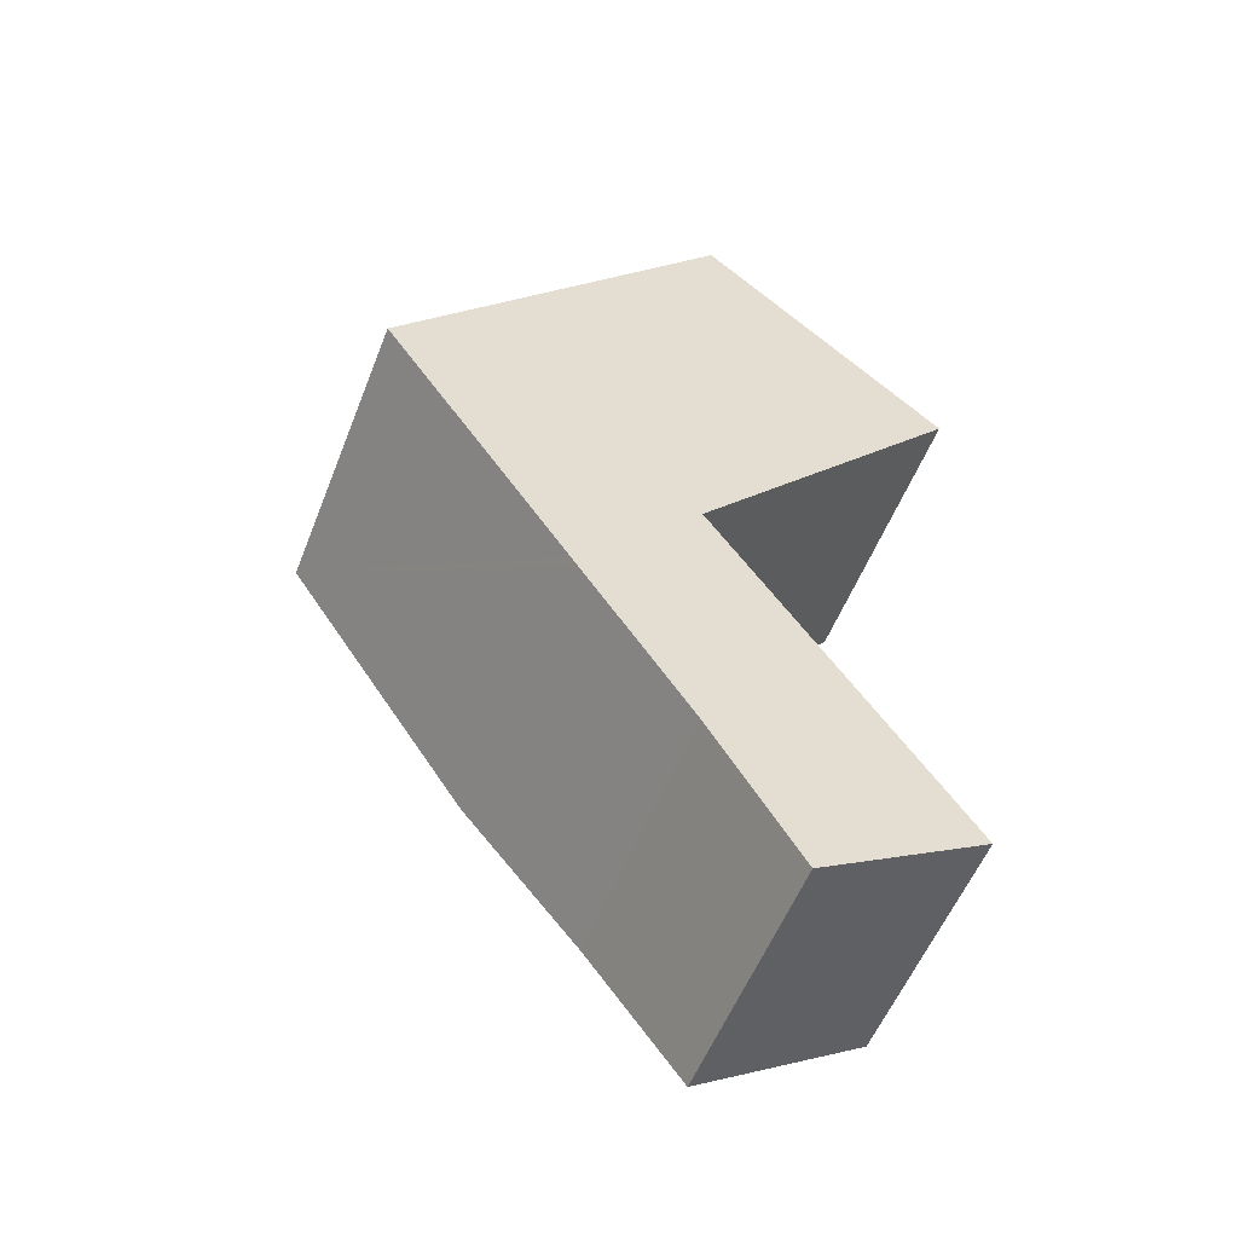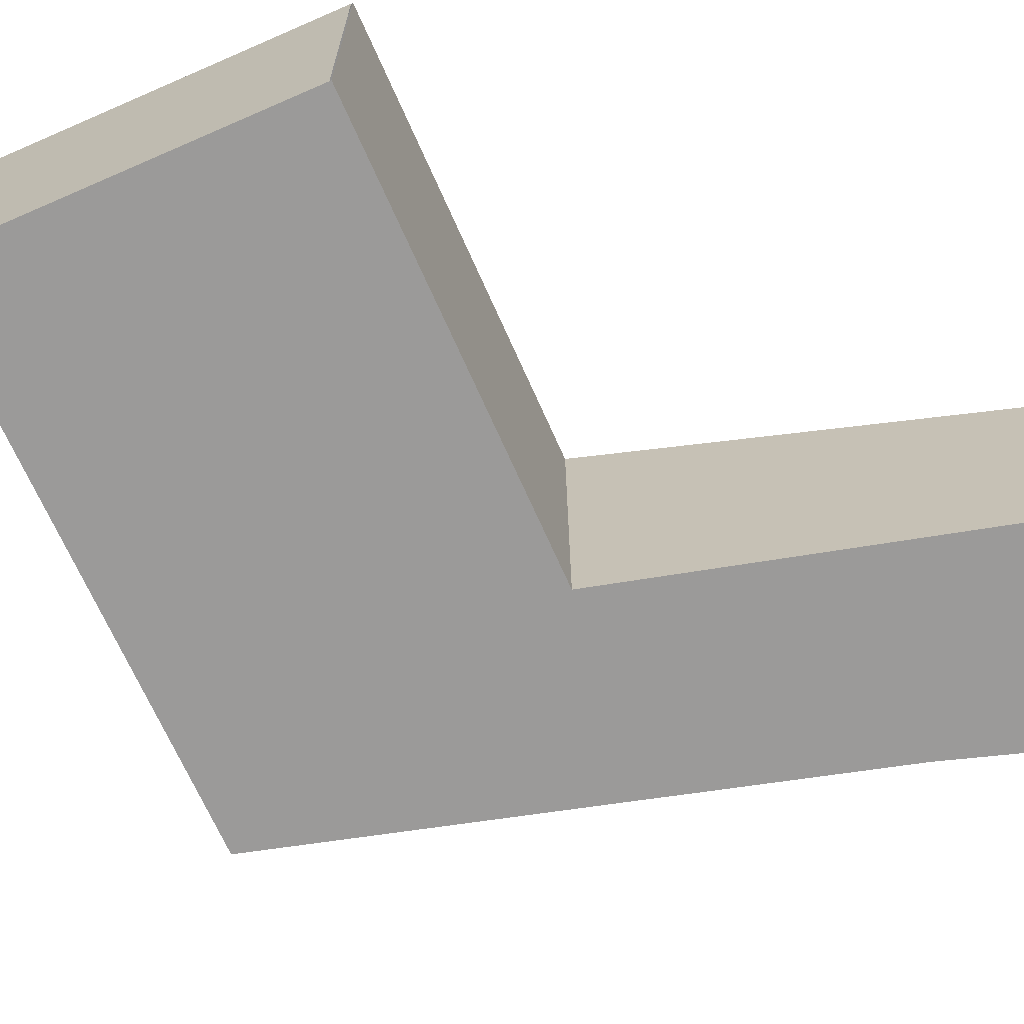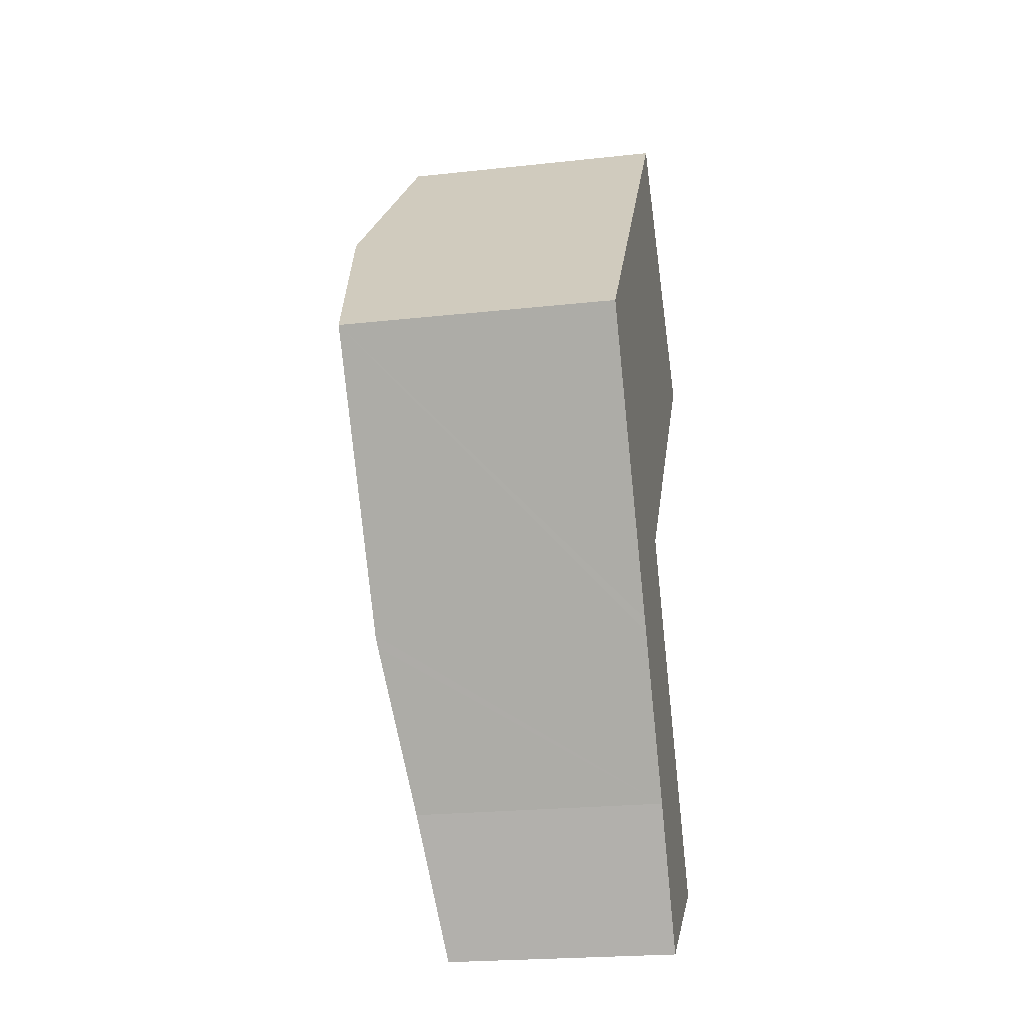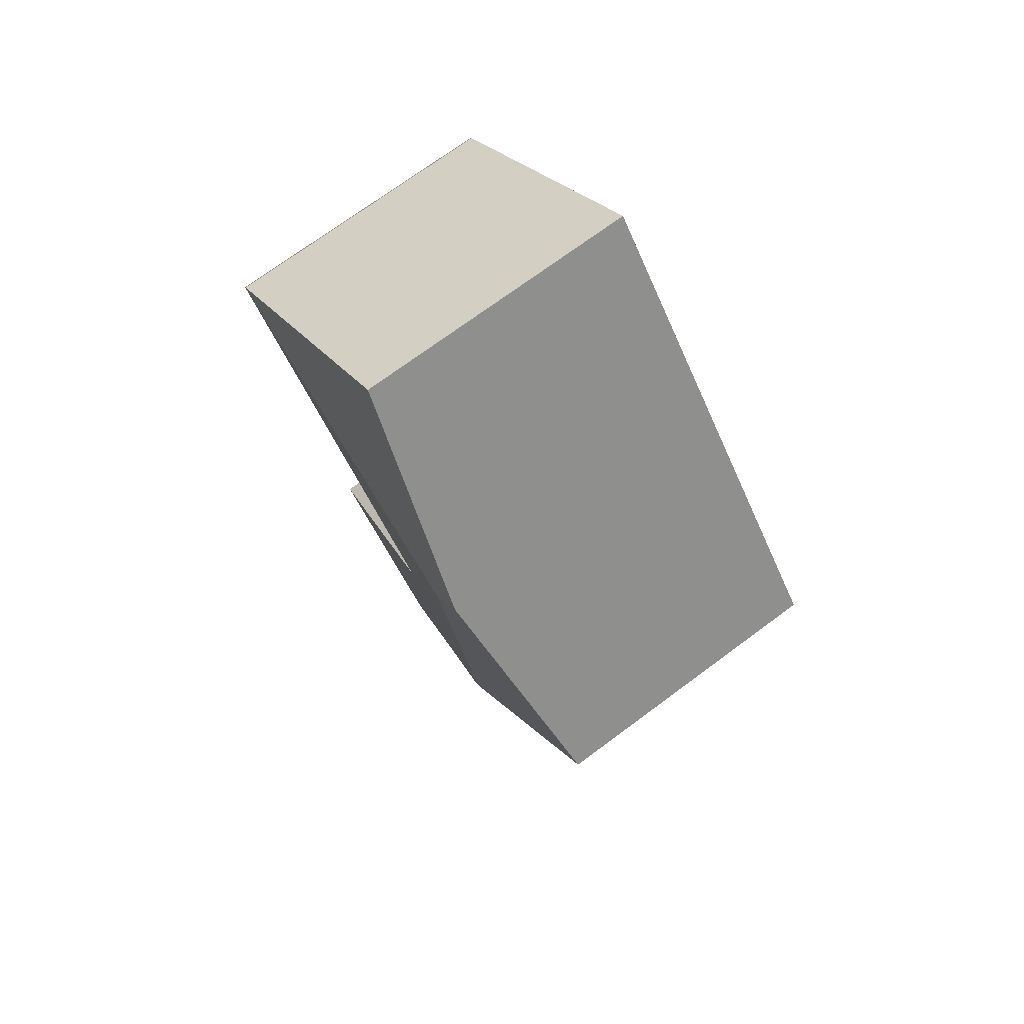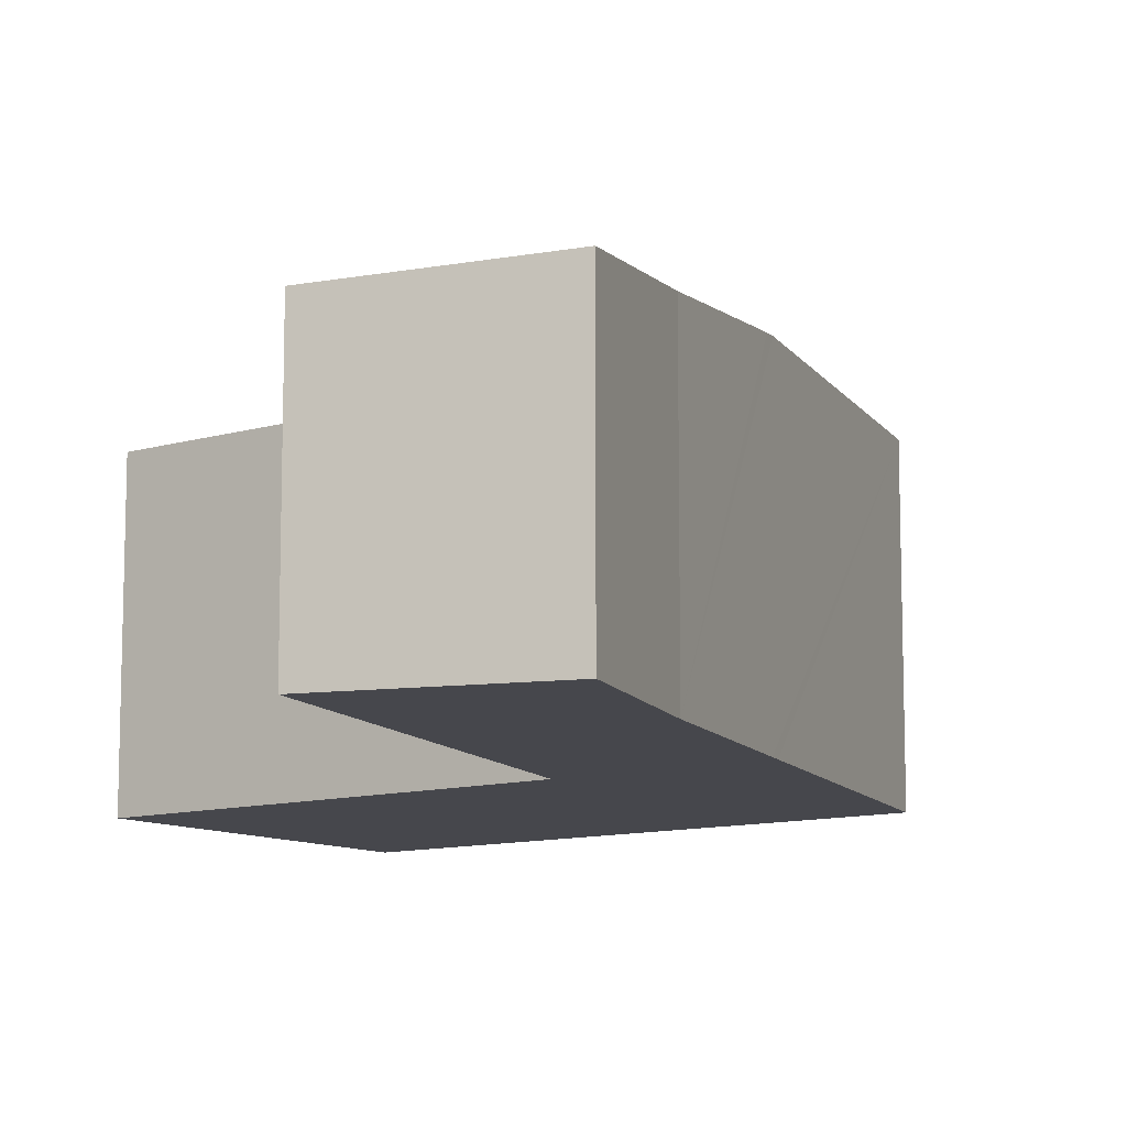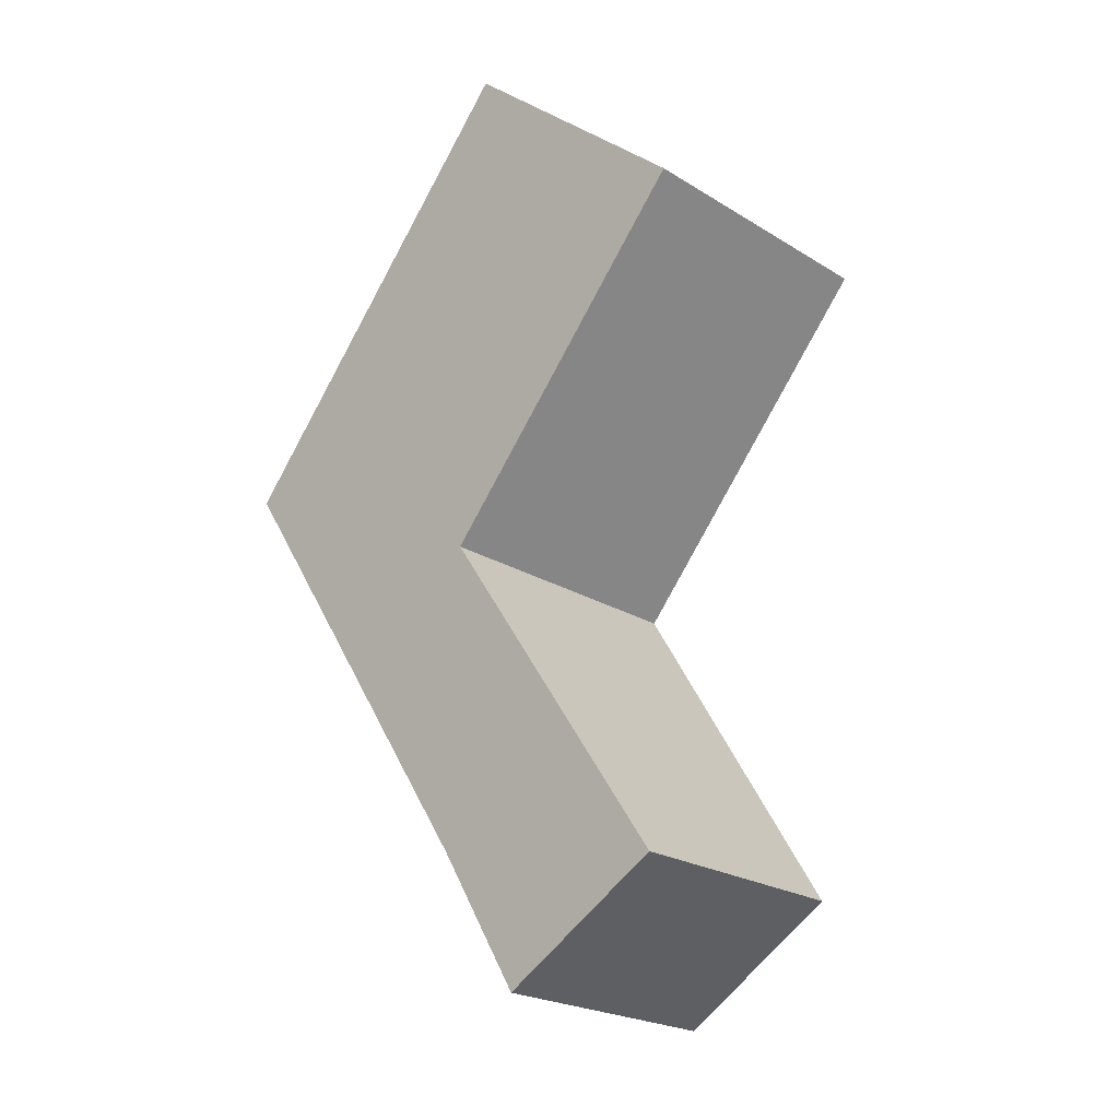
<metadata>
{"format":"obj","ext":"obj","renderer":"f3d","projection":"perspective","resolution":1024,"background":"white","views":[{"elev":-54.8,"azim":-21.2,"up":"+Z"},{"elev":-69.5,"azim":64.8,"up":"+Y"},{"elev":-22.9,"azim":-79.4,"up":"+Z"},{"elev":72.2,"azim":-126.6,"up":"+Z"},{"elev":-10.9,"azim":167.1,"up":"+Y"},{"elev":-22.7,"azim":43.4,"up":"+Z"}]}
</metadata>
<code>
v  2.306 3.726 1.812
v  3.865 3.358 4.499
v  6.696 3.349 2.022
v  1.931 3.718 2.248
v  6.71 3.351 2.009
v  3.562 3.353 -1.635
v  2.135 3.354 -3.217
v  3.62 3.341 -1.72
v  4.55 2.881 -6.767
v  6.335 2.805 -5.703
v  2.221 3.341 -3.348
v  3.433 3.098 -5.174
v  4.438 2.886 -6.834
v  0 3.359 2.057e-16
v  4.438 4.185e-16 -6.834
v  4.55 4.144e-16 -6.767
v  6.335 3.492e-16 -5.703
v  3.562 1.001e-16 -1.635
v  6.71 -1.23e-16 2.009
v  3.433 3.168e-16 -5.174
v  2.221 2.05e-16 -3.348
v  2.135 1.97e-16 -3.217
v  0 0 0
v  1.931 -1.377e-16 2.248
v  3.865 -2.755e-16 4.499
v  6.696 -1.238e-16 2.022
v  3.62 1.053e-16 -1.72
g defaultobject
f 1 2 3
f 2 1 4
f 1 3 5
f 1 6 7
f 8 7 6
f 5 6 1
f 9 8 10
f 8 9 11
f 11 9 12
f 12 9 13
f 8 11 7
f 14 1 7
f 1 14 4
f 9 15 13
f 15 9 10
f 15 10 16
f 16 10 17
f 5 18 6
f 18 5 19
f 13 20 12
f 20 13 15
f 20 11 12
f 11 20 7
f 7 20 14
f 14 20 21
f 14 21 22
f 14 22 23
f 23 4 14
f 4 23 2
f 2 23 24
f 2 24 25
f 25 3 2
f 3 25 26
f 18 8 6
f 8 18 10
f 10 18 17
f 17 18 27
f 24 26 25
f 26 24 23
f 26 23 19
f 19 23 18
f 18 23 22
f 18 22 27
f 27 22 17
f 17 22 21
f 17 21 20
f 17 20 16
f 16 20 15

</code>
